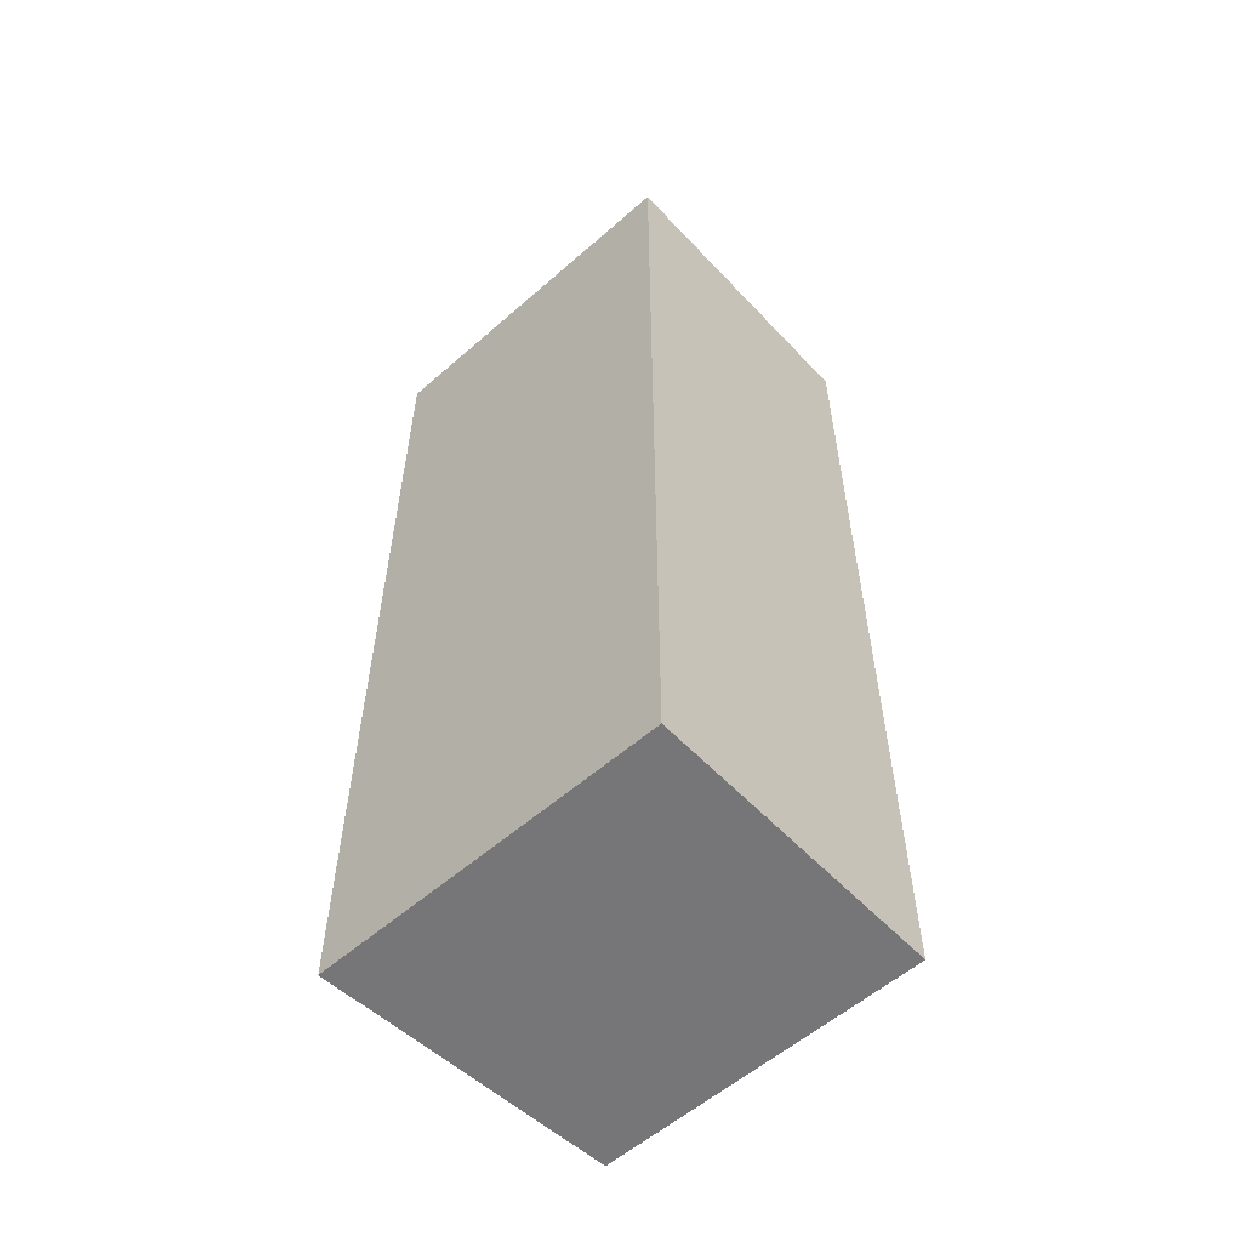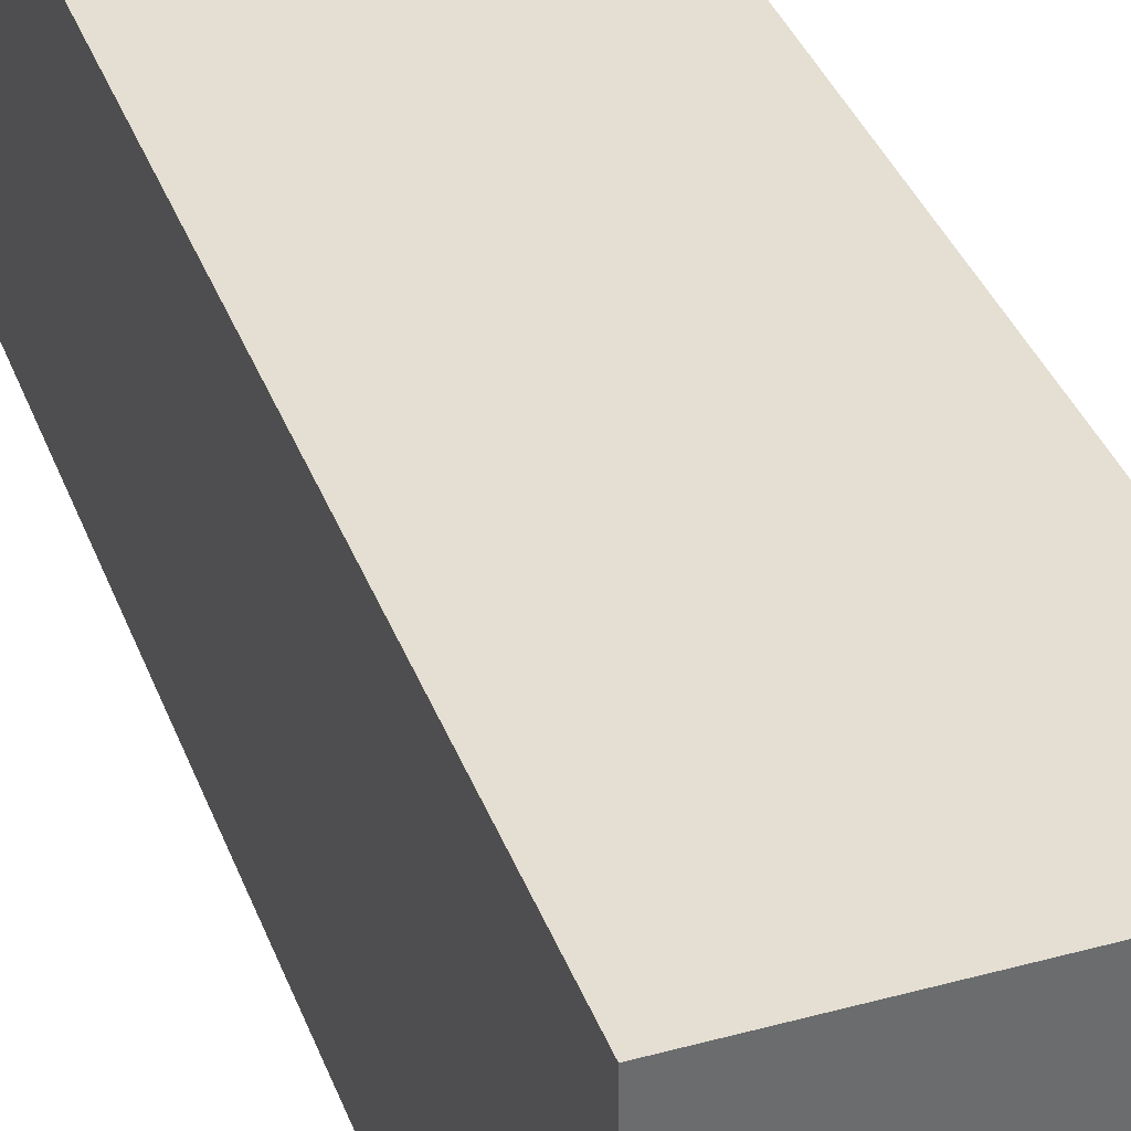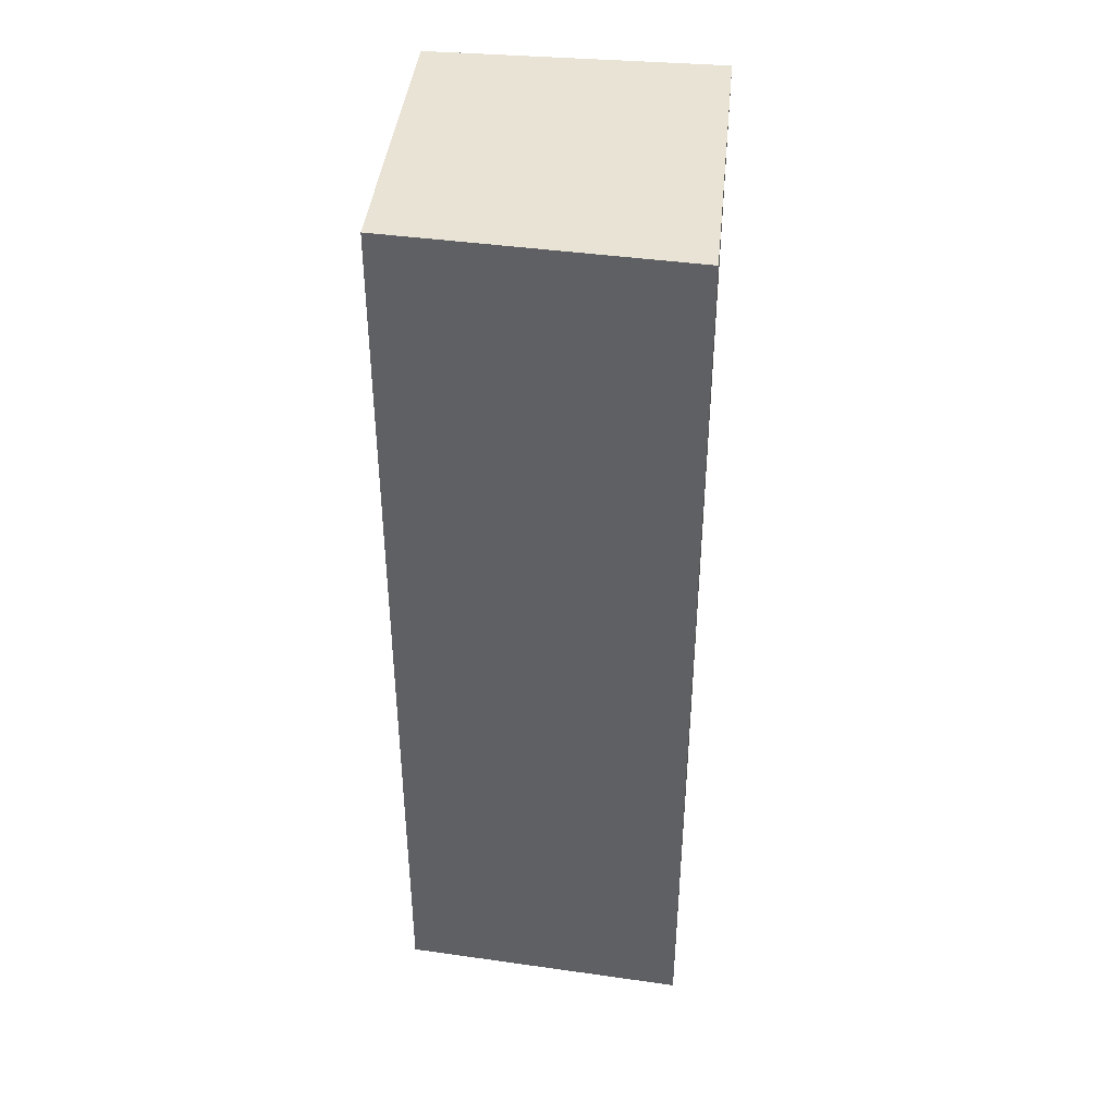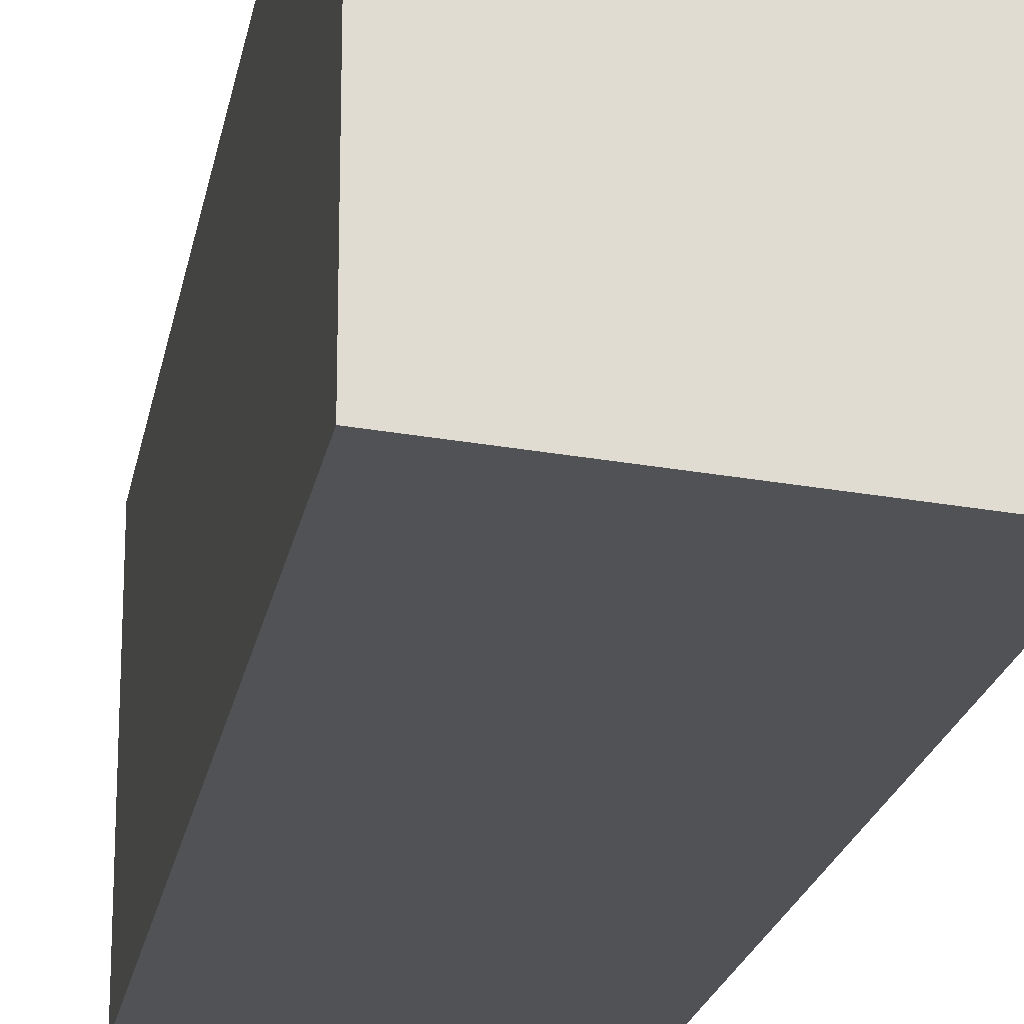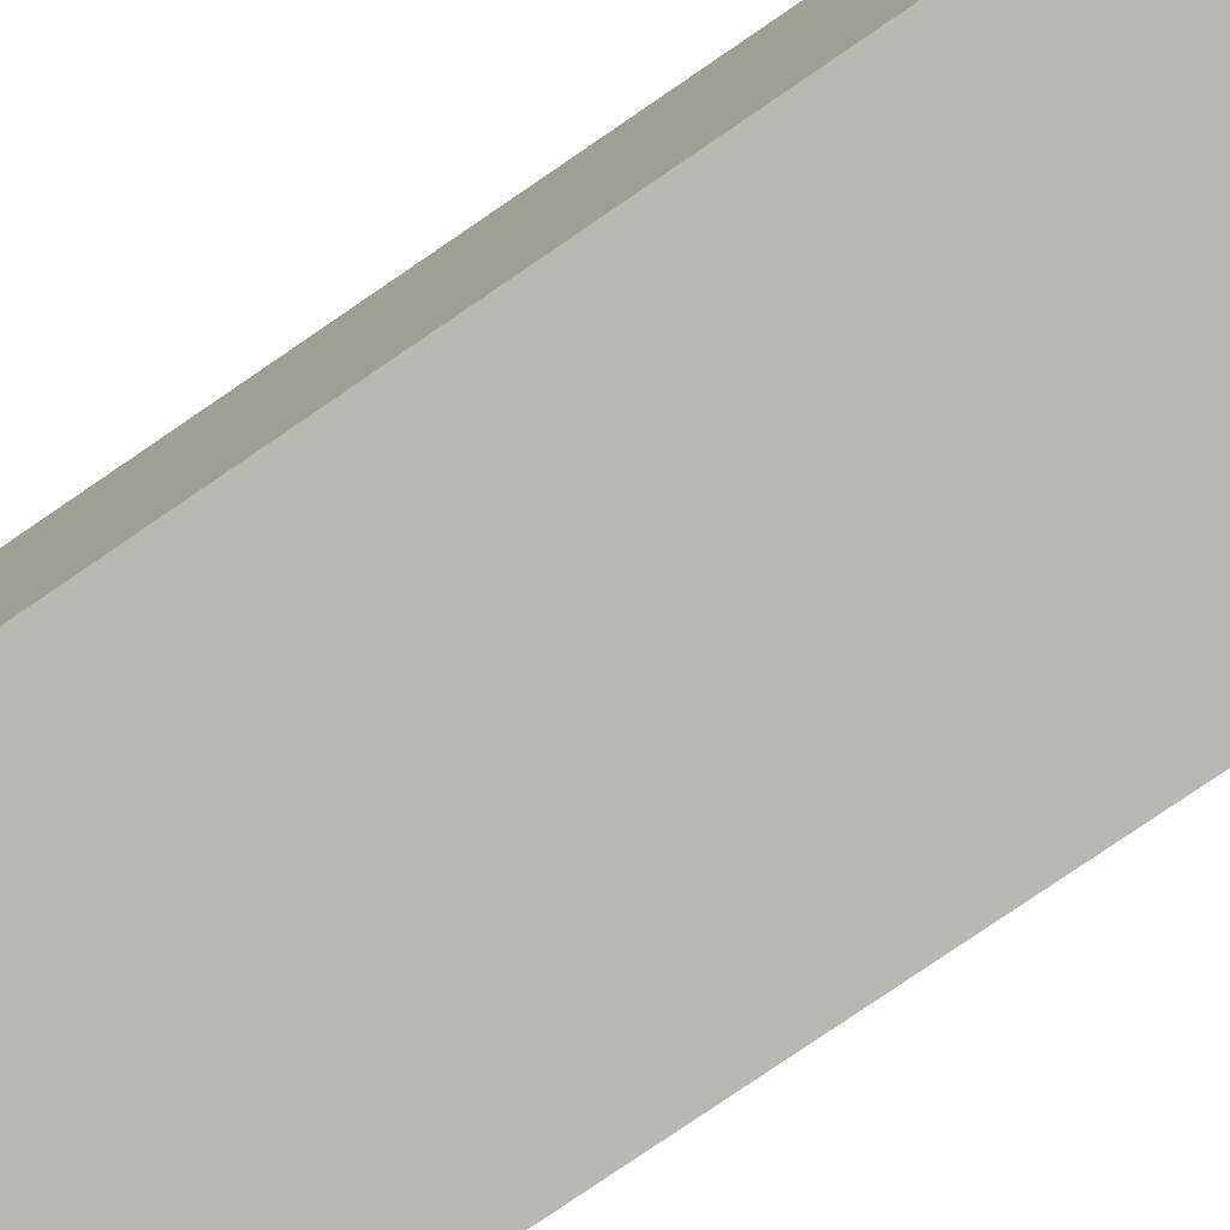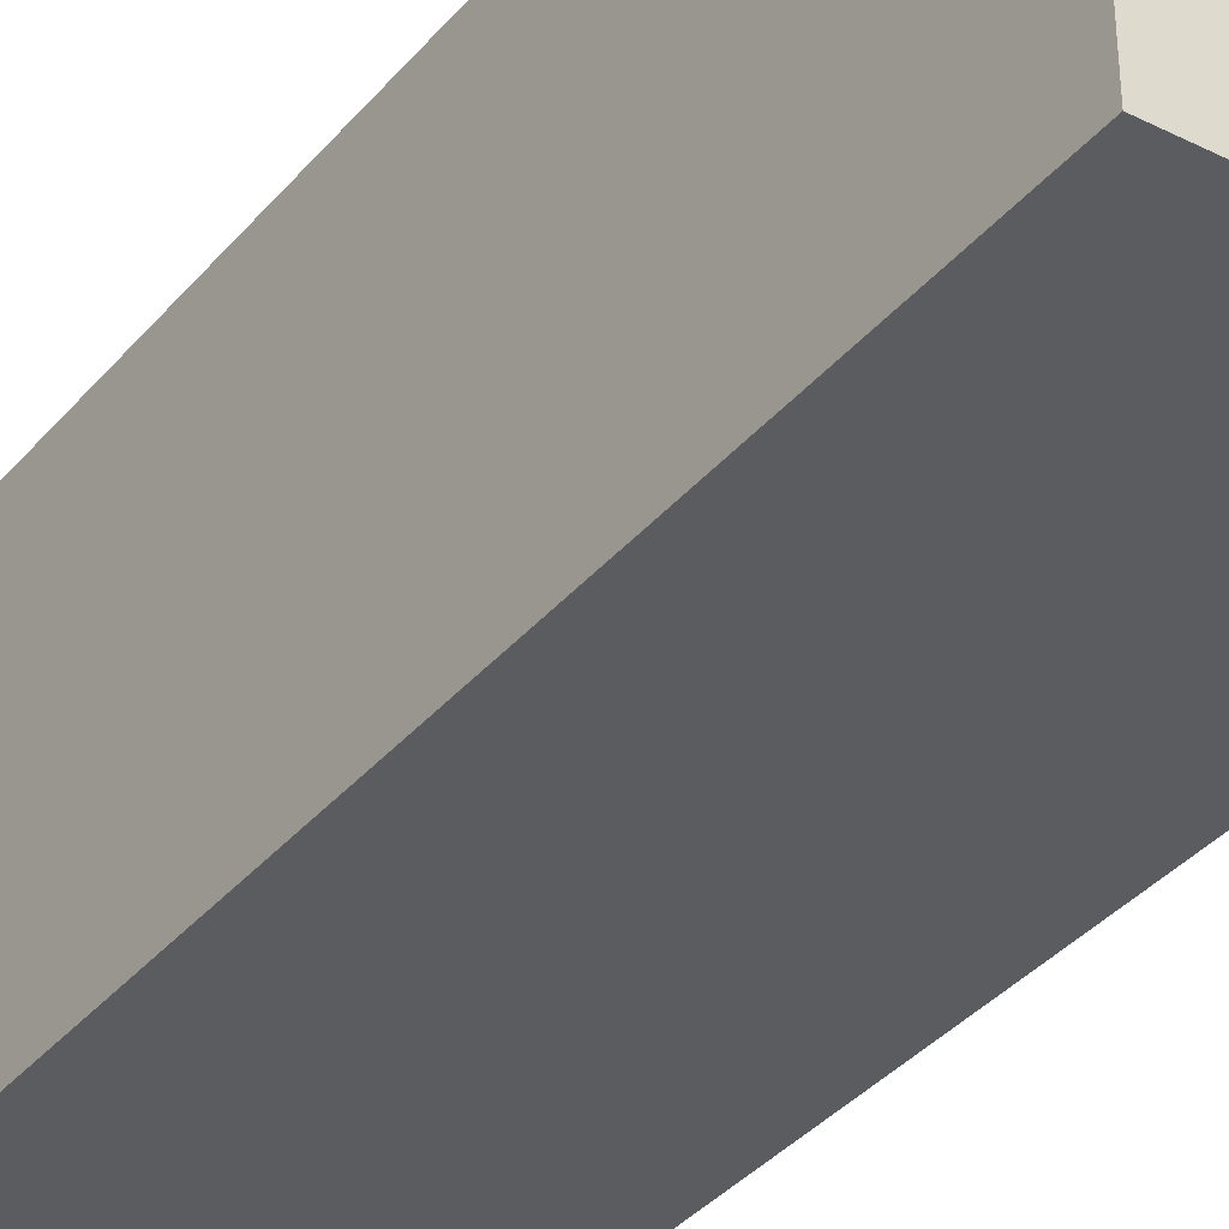
<metadata>
{"format":"obj","ext":"obj","renderer":"f3d","projection":"perspective","resolution":1024,"background":"white","views":[{"elev":-56.9,"azim":132.5,"up":"+Z"},{"elev":37.2,"azim":-19.3,"up":"+Y"},{"elev":41.1,"azim":5.8,"up":"+Z"},{"elev":-20.6,"azim":-10.0,"up":"+Y"},{"elev":-79.5,"azim":-55.7,"up":"+Y"},{"elev":-37.9,"azim":144.5,"up":"+Y"}]}
</metadata>
<code>
v 0.402 -0.3896 0.192
v 0.402 -0.3897 -0.2474
v 0.4015 -0.2298 -0.2474
v 0.2652 -0.2298 0.192
v 0.2652 -0.3803 -0.2474
v 0.4015 -0.2298 0.192
v 0.2652 -0.3801 0.192
v 0.2652 -0.2298 -0.2474
f 1 2 3
f 5 2 1
f 6 1 3
f 6 3 4
f 7 5 1
f 7 4 5
f 7 6 4
f 7 1 6
f 8 5 4
f 8 4 3
f 8 3 2
f 8 2 5

</code>
